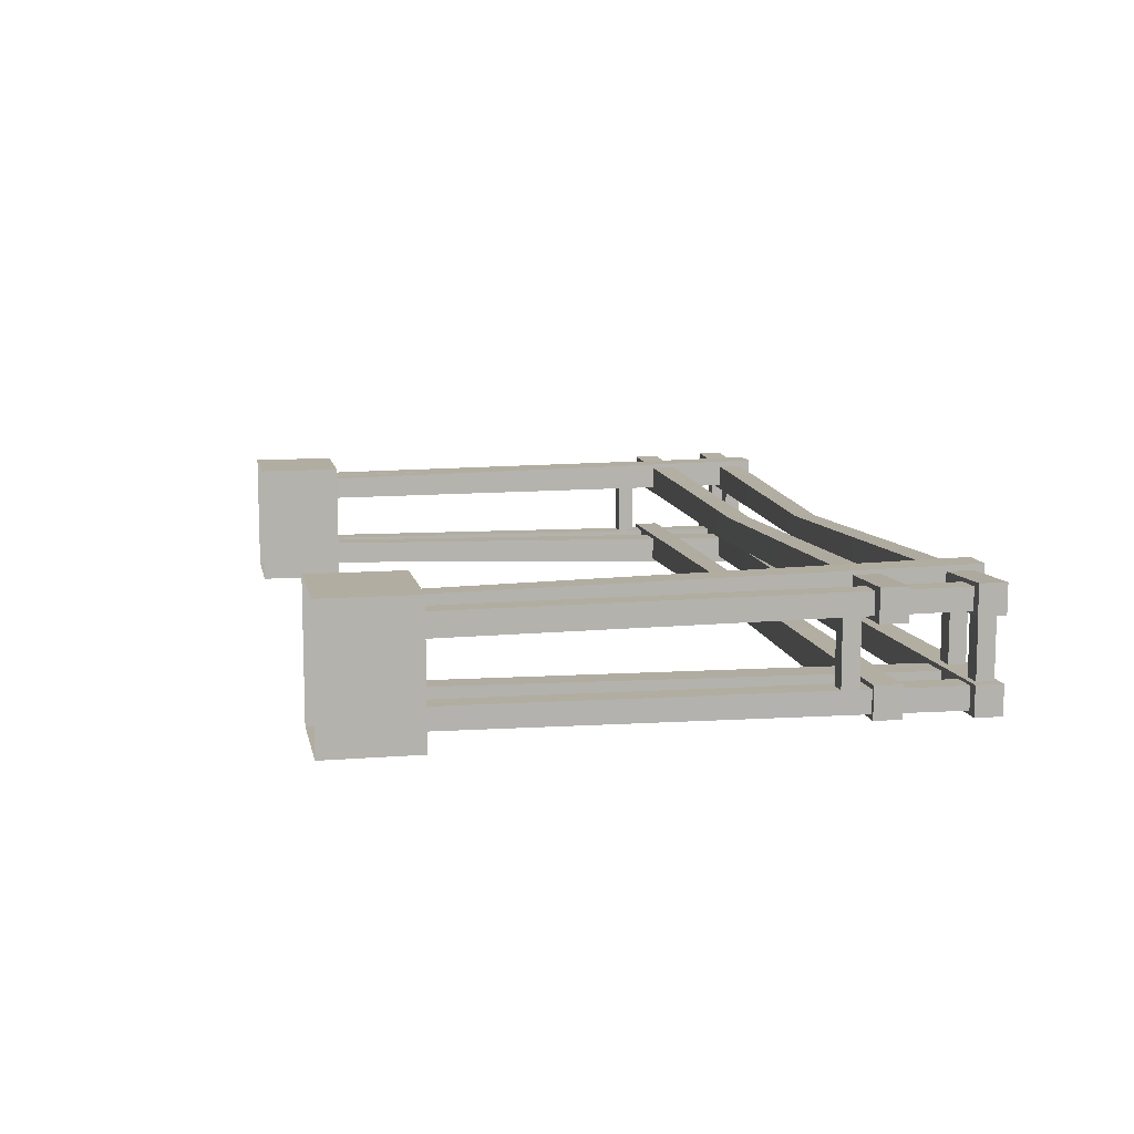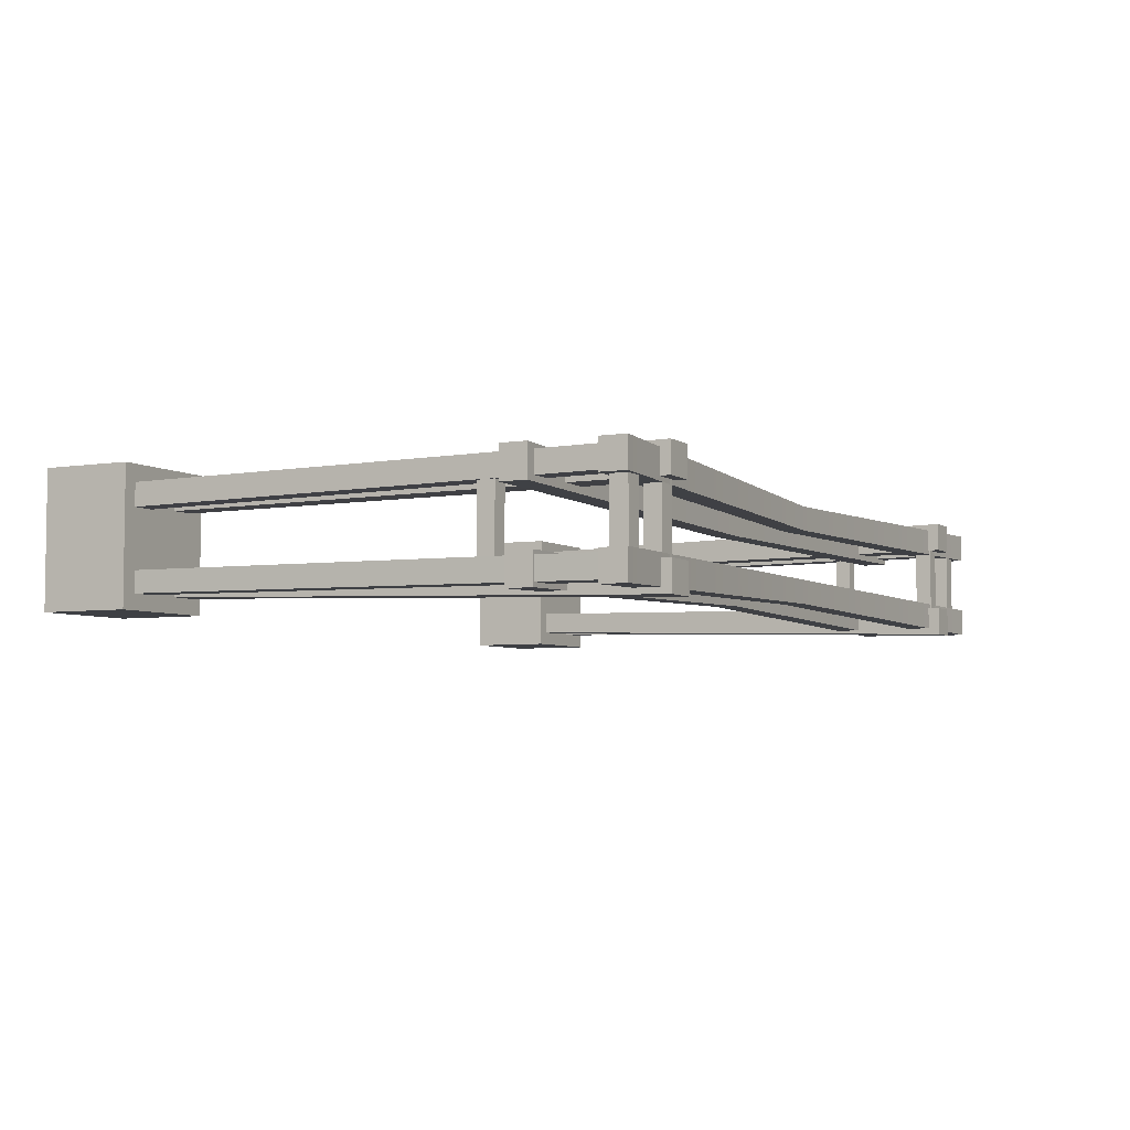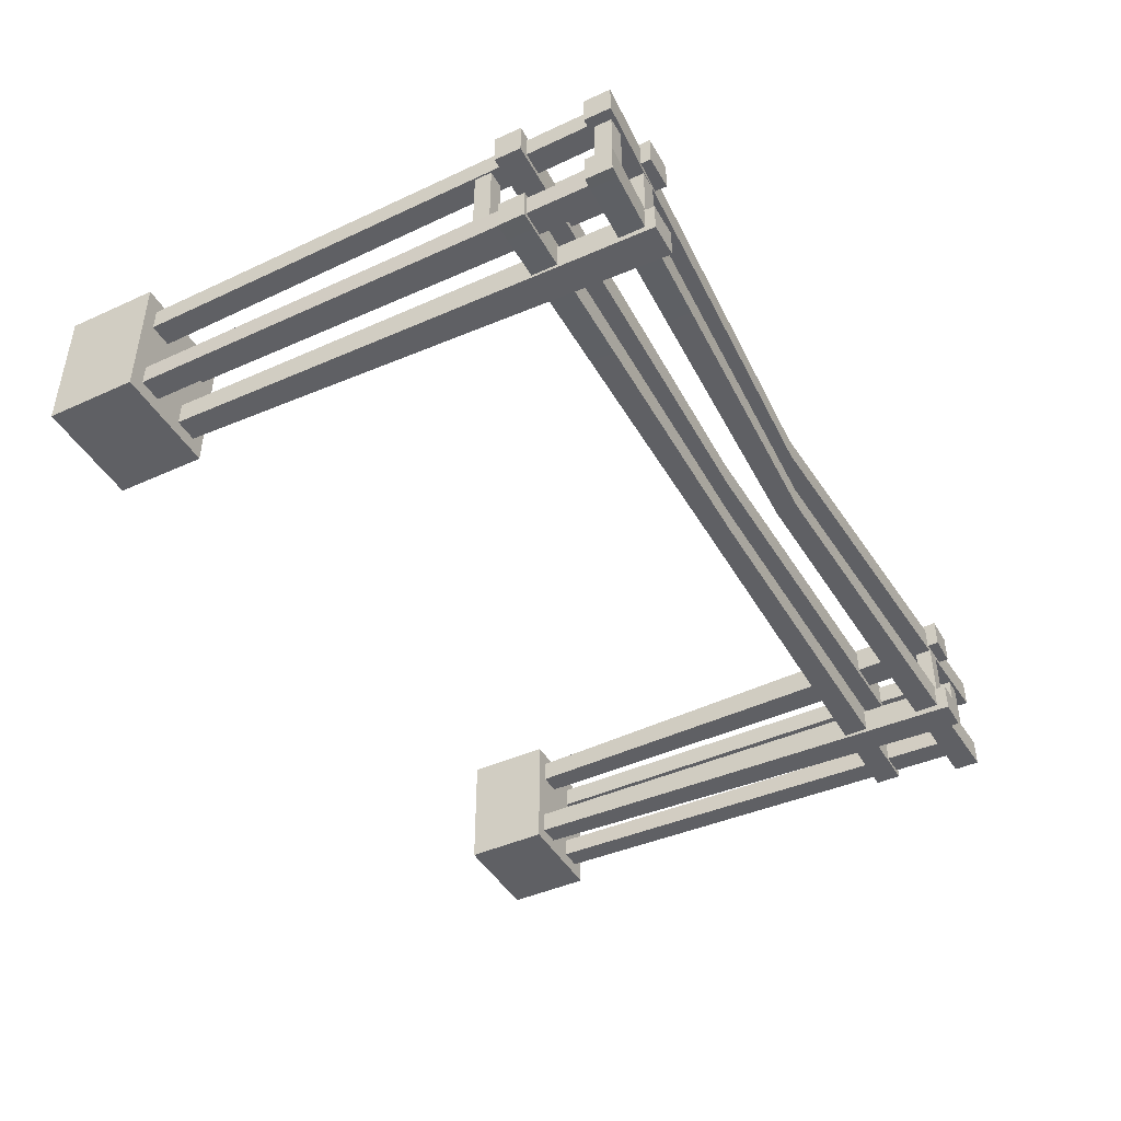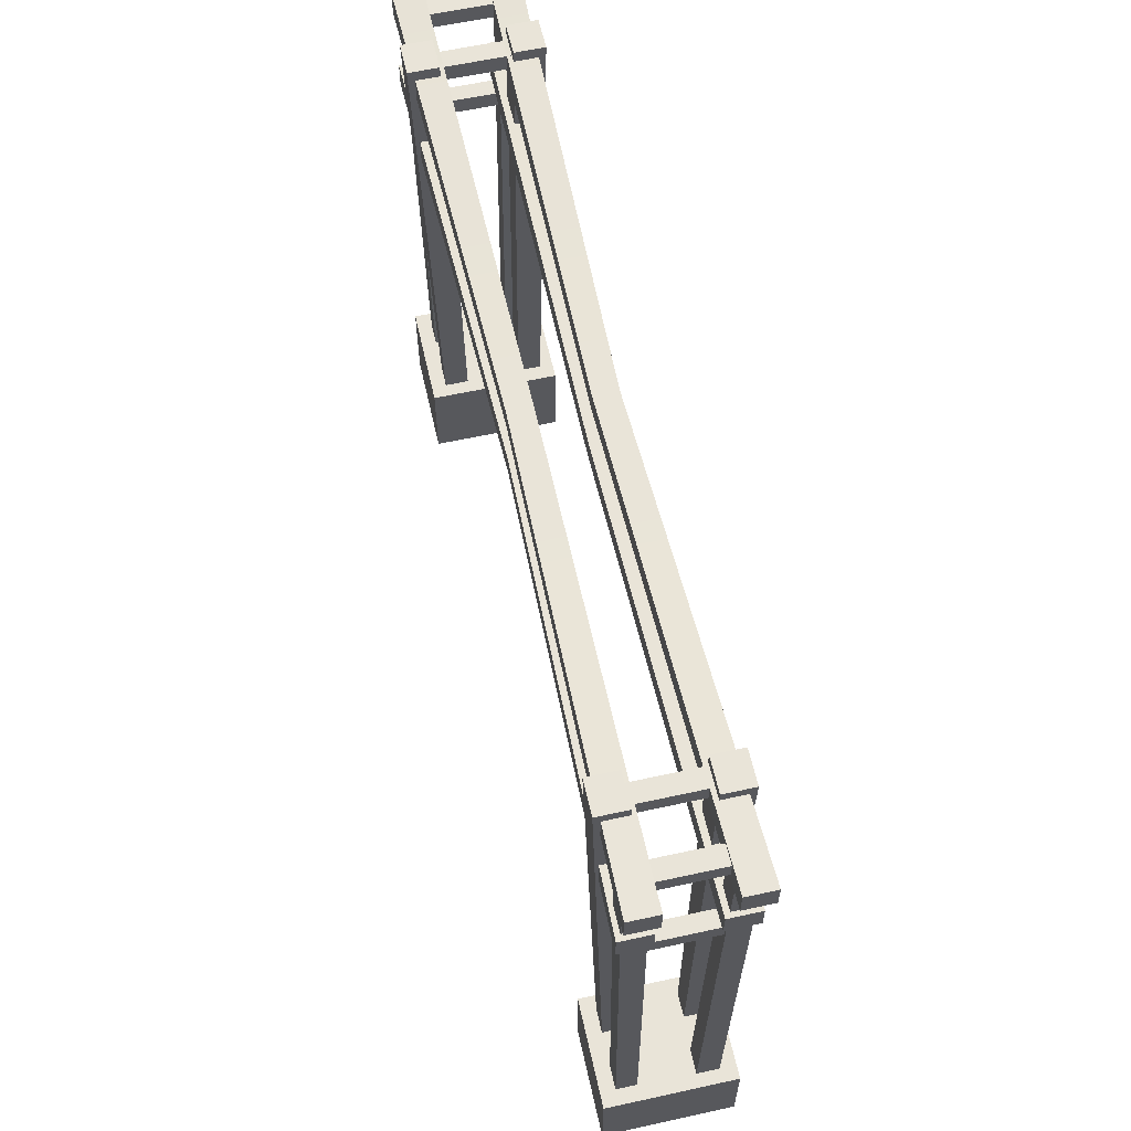
<metadata>
{"format":"obj","ext":"obj","renderer":"f3d","projection":"perspective","resolution":1024,"background":"white","views":[{"elev":10.3,"azim":78.7,"up":"+Z"},{"elev":-4.9,"azim":117.4,"up":"+Z"},{"elev":-44.0,"azim":118.0,"up":"+Z"},{"elev":60.4,"azim":-102.6,"up":"+Y"}]}
</metadata>
<code>
v -7.133 0.493 1.021
v -7.133 0.493 -1.021
v -5.442 0.493 -1.021
v -5.442 0.493 1.021
v -5.442 -0.905 1.021
v -5.442 0.493 1.021
v -5.442 0.493 -1.021
v -5.442 -0.905 -1.021
v -5.442 -0.905 -1.021
v -5.442 0.493 -1.021
v -7.133 0.493 -1.021
v -7.133 -0.905 -1.021
v -7.133 -0.905 -1.021
v -7.133 0.493 -1.021
v -7.133 0.493 1.021
v -7.133 -0.905 1.021
v -7.133 -0.905 1.021
v -7.133 0.493 1.021
v -5.442 0.493 1.021
v -5.442 -0.905 1.021
v -6.526 0.1941 -0.4596
v -6.567 8.057 -0.5316
v -6.567 8.057 -0.8816
v -6.526 0.1941 -0.7823
v -6.567 8.057 -0.5316
v -6.965 8.057 -0.5316
v -6.965 8.057 -0.8816
v -6.567 8.057 -0.8816
v -6.965 8.057 -0.5316
v -6.891 0.1941 -0.4596
v -6.891 0.1941 -0.7823
v -6.965 8.057 -0.8816
v -6.526 0.1941 -0.7823
v -6.567 8.057 -0.8816
v -6.965 8.057 -0.8816
v -6.891 0.1941 -0.7823
v -6.891 0.1941 -0.4596
v -6.965 8.057 -0.5316
v -6.567 8.057 -0.5316
v -6.526 0.1941 -0.4596
v -6.02 0.1941 -0.4136
v -6.032 8.56 -0.5494
v -5.509 8.56 -0.5494
v -5.655 0.1941 -0.4136
v -6.032 8.56 -0.5494
v -6.032 8.56 -1.019
v -5.509 8.56 -1.019
v -5.509 8.56 -0.5494
v -6.032 8.56 -1.019
v -6.02 0.1941 -0.7785
v -5.655 0.1941 -0.7785
v -5.509 8.56 -1.019
v -5.655 0.1941 -0.4136
v -5.509 8.56 -0.5494
v -5.509 8.56 -1.019
v -5.655 0.1941 -0.7785
v -6.02 0.1941 -0.7785
v -6.032 8.56 -1.019
v -6.032 8.56 -0.5494
v -6.02 0.1941 -0.4136
v -6.049 0.1941 0.4426
v -6.073 8.56 0.506
v -6.073 8.56 0.9759
v -6.049 0.1941 0.8075
v -6.073 8.56 0.506
v -5.551 8.56 0.506
v -5.551 8.56 0.9759
v -6.073 8.56 0.9759
v -5.551 8.56 0.506
v -5.684 0.1941 0.4426
v -5.684 0.1941 0.8075
v -5.551 8.56 0.9759
v -6.049 0.1941 0.8075
v -6.073 8.56 0.9759
v -5.551 8.56 0.9759
v -5.684 0.1941 0.8075
v -5.684 0.1941 0.4426
v -5.551 8.56 0.506
v -6.073 8.56 0.506
v -6.049 0.1941 0.4426
v -6.555 0.1941 0.4136
v -6.621 8.057 0.5015
v -6.977 8.057 0.5015
v -6.92 0.1941 0.4136
v -6.621 8.057 0.5015
v -6.621 8.057 0.8383
v -6.977 8.057 0.8383
v -6.977 8.057 0.5015
v -6.621 8.057 0.8383
v -6.555 0.1941 0.7619
v -6.92 0.1941 0.7619
v -6.977 8.057 0.8383
v -6.92 0.1941 0.4136
v -6.977 8.057 0.5015
v -6.977 8.057 0.8383
v -6.92 0.1941 0.7619
v -6.555 0.1941 0.7619
v -6.621 8.057 0.8383
v -6.621 8.057 0.5015
v -6.555 0.1941 0.4136
v 7.245 0.5186 1.058
v 5.492 0.5186 1.058
v 5.492 0.5186 -1.058
v 7.245 0.5186 -1.058
v 5.492 -0.9305 1.058
v 5.492 -0.9305 -1.058
v 5.492 0.5186 -1.058
v 5.492 0.5186 1.058
v 5.492 -0.9305 -1.058
v 7.245 -0.9305 -1.058
v 7.245 0.5186 -1.058
v 5.492 0.5186 -1.058
v 7.245 -0.9305 -1.058
v 7.245 -0.9305 1.058
v 7.245 0.5186 1.058
v 7.245 0.5186 -1.058
v 7.245 -0.9305 1.058
v 5.492 -0.9305 1.058
v 5.492 0.5186 1.058
v 7.245 0.5186 1.058
v 6.616 0.2087 -0.4764
v 6.616 0.2087 -0.811
v 6.657 8.065 -0.8923
v 6.657 8.065 -0.538
v 6.657 8.065 -0.538
v 6.657 8.065 -0.8923
v 7.06 8.065 -0.8923
v 7.06 8.065 -0.538
v 7.06 8.065 -0.538
v 7.06 8.065 -0.8923
v 6.994 0.2087 -0.811
v 6.994 0.2087 -0.4764
v 6.616 0.2087 -0.811
v 6.994 0.2087 -0.811
v 7.06 8.065 -0.8923
v 6.657 8.065 -0.8923
v 6.994 0.2087 -0.4764
v 6.616 0.2087 -0.4764
v 6.657 8.065 -0.538
v 7.06 8.065 -0.538
v 6.091 0.2087 -0.4287
v 5.713 0.2087 -0.4287
v 5.586 8.575 -0.556
v 6.115 8.575 -0.556
v 6.115 8.575 -0.556
v 5.586 8.575 -0.556
v 5.586 8.575 -1.032
v 6.115 8.575 -1.032
v 6.115 8.575 -1.032
v 5.586 8.575 -1.032
v 5.713 0.2087 -0.807
v 6.091 0.2087 -0.807
v 5.713 0.2087 -0.4287
v 5.713 0.2087 -0.807
v 5.586 8.575 -1.032
v 5.586 8.575 -0.556
v 6.091 0.2087 -0.807
v 6.091 0.2087 -0.4287
v 6.115 8.575 -0.556
v 6.115 8.575 -1.032
v 6.121 0.2087 0.4588
v 6.121 0.2087 0.837
v 6.157 8.575 0.9884
v 6.157 8.575 0.5126
v 6.157 8.575 0.5126
v 6.157 8.575 0.9884
v 5.628 8.575 0.9884
v 5.628 8.575 0.5126
v 5.628 8.575 0.5126
v 5.628 8.575 0.9884
v 5.743 0.2087 0.837
v 5.743 0.2087 0.4588
v 6.121 0.2087 0.837
v 5.743 0.2087 0.837
v 5.628 8.575 0.9884
v 6.157 8.575 0.9884
v 5.743 0.2087 0.4588
v 6.121 0.2087 0.4588
v 6.157 8.575 0.5126
v 5.628 8.575 0.5126
v 6.646 0.2087 0.4287
v 7.024 0.2087 0.4287
v 7.072 8.065 0.508
v 6.712 8.065 0.508
v 6.712 8.065 0.508
v 7.072 8.065 0.508
v 7.072 8.065 0.8491
v 6.712 8.065 0.8491
v 6.712 8.065 0.8491
v 7.072 8.065 0.8491
v 7.024 0.2087 0.7897
v 6.646 0.2087 0.7897
v 7.024 0.2087 0.4287
v 7.024 0.2087 0.7897
v 7.072 8.065 0.8491
v 7.072 8.065 0.508
v 6.646 0.2087 0.7897
v 6.646 0.2087 0.4287
v 6.712 8.065 0.508
v 6.712 8.065 0.8491
v 7.219 8.474 0.4571
v 0.01476 8.09 0.3705
v 0.01476 7.746 0.3705
v 7.219 8.053 0.4571
v -7.333 8.045 0.4512
v -7.333 8.461 0.4512
v -7.333 8.461 0.4512
v -7.333 8.461 0.9076
v -7.333 8.045 0.9076
v -7.333 8.045 0.4512
v -7.333 8.461 0.9076
v 0.01476 8.09 0.7487
v 0.01476 7.746 0.7487
v -7.333 8.045 0.9076
v 7.219 8.053 0.9192
v 7.219 8.474 0.9192
v 7.219 8.053 0.4571
v 0.01476 7.746 0.3705
v 0.01476 7.746 0.7487
v 7.219 8.053 0.9192
v -7.333 8.045 0.9076
v -7.333 8.045 0.4512
v 7.219 8.474 0.9192
v 0.01476 8.09 0.7487
v 0.01476 8.09 0.3705
v 7.219 8.474 0.4571
v -7.333 8.461 0.4512
v -7.333 8.461 0.9076
v 7.219 8.053 0.4571
v 7.219 8.053 0.9192
v 7.219 8.474 0.9192
v 7.219 8.474 0.4571
v 7.219 8.474 -0.9572
v 0.01476 8.09 -0.787
v 0.01476 7.746 -0.787
v 7.219 8.053 -0.9572
v -7.333 8.045 -0.9457
v -7.333 8.461 -0.9457
v -7.333 8.461 -0.9457
v -7.333 8.461 -0.4893
v -7.333 8.045 -0.4893
v -7.333 8.045 -0.9457
v -7.333 8.461 -0.4893
v 0.01476 8.09 -0.4088
v 0.01476 7.746 -0.4088
v -7.333 8.045 -0.4893
v 7.219 8.053 -0.4952
v 7.219 8.474 -0.4952
v 7.219 8.053 -0.9572
v 0.01476 7.746 -0.787
v 0.01476 7.746 -0.4088
v 7.219 8.053 -0.4952
v -7.333 8.045 -0.4893
v -7.333 8.045 -0.9457
v 7.219 8.474 -0.4952
v 0.01476 8.09 -0.4088
v 0.01476 8.09 -0.787
v 7.219 8.474 -0.9572
v -7.333 8.461 -0.9457
v -7.333 8.461 -0.4893
v 7.219 8.053 -0.9572
v 7.219 8.053 -0.4952
v 7.219 8.474 -0.4952
v 7.219 8.474 -0.9572
v 7.251 7.059 0.4143
v 0.01476 6.932 0.3355
v 0.01476 6.588 0.3355
v 7.251 6.638 0.4143
v -7.047 6.648 0.4089
v -7.047 7.063 0.4089
v -7.047 7.063 0.4089
v -7.047 7.063 0.9076
v -7.047 6.648 0.9076
v -7.047 6.648 0.4089
v -7.047 7.063 0.9076
v 0.01476 6.932 0.7487
v 0.01476 6.588 0.7487
v -7.047 6.648 0.9076
v 7.251 6.638 0.9192
v 7.251 7.059 0.9192
v 7.251 6.638 0.4143
v 0.01476 6.588 0.3355
v 0.01476 6.588 0.7487
v 7.251 6.638 0.9192
v -7.047 6.648 0.9076
v -7.047 6.648 0.4089
v 7.251 7.059 0.9192
v 0.01476 6.932 0.7487
v 0.01476 6.932 0.3355
v 7.251 7.059 0.4143
v -7.047 7.063 0.4089
v -7.047 7.063 0.9076
v 7.251 6.638 0.4143
v 7.251 6.638 0.9192
v 7.251 7.059 0.9192
v 7.251 7.059 0.4143
v 7.104 7.059 -0.9572
v 0.01476 6.932 -0.787
v 0.01476 6.588 -0.787
v 7.104 6.638 -0.9572
v -7.047 6.648 -0.9457
v -7.047 7.063 -0.9457
v -7.047 7.063 -0.9457
v -7.047 7.063 -0.4586
v -7.047 6.648 -0.4586
v -7.047 6.648 -0.9457
v -7.047 7.063 -0.4586
v 0.01476 6.932 -0.3833
v 0.01476 6.588 -0.3833
v -7.047 6.648 -0.4586
v 7.104 6.638 -0.464
v 7.104 7.059 -0.464
v 7.104 6.638 -0.9572
v 0.01476 6.588 -0.787
v 0.01476 6.588 -0.3833
v 7.104 6.638 -0.464
v -7.047 6.648 -0.4586
v -7.047 6.648 -0.9457
v 7.104 7.059 -0.464
v 0.01476 6.932 -0.3833
v 0.01476 6.932 -0.787
v 7.104 7.059 -0.9572
v -7.047 7.063 -0.9457
v -7.047 7.063 -0.4586
v 7.104 6.638 -0.9572
v 7.104 6.638 -0.464
v 7.104 7.059 -0.464
v 7.104 7.059 -0.9572
v 5.74 8.398 -0.6138
v 5.74 8.398 0.6127
v 5.74 8.129 0.6127
v 5.74 8.129 -0.6138
v 5.74 8.398 0.6127
v 6.035 8.398 0.6127
v 6.035 8.129 0.6127
v 5.74 8.129 0.6127
v 6.035 8.398 0.6127
v 6.035 8.398 -0.6138
v 6.035 8.129 -0.6138
v 6.035 8.129 0.6127
v 5.74 8.129 -0.6138
v 5.74 8.129 0.6127
v 6.035 8.129 0.6127
v 6.035 8.129 -0.6138
v 6.035 8.398 -0.6138
v 6.035 8.398 0.6127
v 5.74 8.398 0.6127
v 5.74 8.398 -0.6138
v 5.74 8.129 -0.6138
v 6.035 8.129 -0.6138
v 6.035 8.398 -0.6138
v 5.74 8.398 -0.6138
v 6.757 8.398 -0.6138
v 6.757 8.398 0.6127
v 6.757 8.129 0.6127
v 6.757 8.129 -0.6138
v 6.757 8.398 0.6127
v 7.052 8.398 0.6127
v 7.052 8.129 0.6127
v 6.757 8.129 0.6127
v 7.052 8.398 0.6127
v 7.052 8.398 -0.6138
v 7.052 8.129 -0.6138
v 7.052 8.129 0.6127
v 6.757 8.129 -0.6138
v 6.757 8.129 0.6127
v 7.052 8.129 0.6127
v 7.052 8.129 -0.6138
v 7.052 8.398 -0.6138
v 7.052 8.398 0.6127
v 6.757 8.398 0.6127
v 6.757 8.398 -0.6138
v 6.757 8.129 -0.6138
v 7.052 8.129 -0.6138
v 7.052 8.398 -0.6138
v 6.757 8.398 -0.6138
v -5.898 8.386 -0.6065
v -5.898 8.386 0.6048
v -5.898 8.12 0.6048
v -5.898 8.12 -0.6065
v -5.898 8.386 0.6048
v -5.607 8.386 0.6048
v -5.607 8.12 0.6048
v -5.898 8.12 0.6048
v -5.607 8.386 0.6048
v -5.607 8.386 -0.6065
v -5.607 8.12 -0.6065
v -5.607 8.12 0.6048
v -5.898 8.12 -0.6065
v -5.898 8.12 0.6048
v -5.607 8.12 0.6048
v -5.607 8.12 -0.6065
v -5.607 8.386 -0.6065
v -5.607 8.386 0.6048
v -5.898 8.386 0.6048
v -5.898 8.386 -0.6065
v -5.898 8.12 -0.6065
v -5.607 8.12 -0.6065
v -5.607 8.386 -0.6065
v -5.898 8.386 -0.6065
v -6.902 8.386 -0.6065
v -6.902 8.386 0.6048
v -6.902 8.12 0.6048
v -6.902 8.12 -0.6065
v -6.902 8.386 0.6048
v -6.611 8.386 0.6048
v -6.611 8.12 0.6048
v -6.902 8.12 0.6048
v -6.611 8.386 0.6048
v -6.611 8.386 -0.6065
v -6.611 8.12 -0.6065
v -6.611 8.12 0.6048
v -6.902 8.12 -0.6065
v -6.902 8.12 0.6048
v -6.611 8.12 0.6048
v -6.611 8.12 -0.6065
v -6.611 8.386 -0.6065
v -6.611 8.386 0.6048
v -6.902 8.386 0.6048
v -6.902 8.386 -0.6065
v -6.902 8.12 -0.6065
v -6.611 8.12 -0.6065
v -6.611 8.386 -0.6065
v -6.902 8.386 -0.6065
v 6.771 6.463 -0.6138
v 6.771 6.463 0.6127
v 6.771 6.195 0.6127
v 6.771 6.195 -0.6138
v 6.771 6.463 0.6127
v 7.037 6.463 0.6127
v 7.037 6.195 0.6127
v 6.771 6.195 0.6127
v 7.037 6.463 0.6127
v 7.037 6.463 -0.6138
v 7.037 6.195 -0.6138
v 7.037 6.195 0.6127
v 6.771 6.195 -0.6138
v 6.771 6.195 0.6127
v 7.037 6.195 0.6127
v 7.037 6.195 -0.6138
v 7.037 6.463 -0.6138
v 7.037 6.463 0.6127
v 6.771 6.463 0.6127
v 6.771 6.463 -0.6138
v 6.771 6.195 -0.6138
v 7.037 6.195 -0.6138
v 7.037 6.463 -0.6138
v 6.771 6.463 -0.6138
v -6.934 6.475 -0.6065
v -6.934 6.475 0.6048
v -6.934 6.209 0.6048
v -6.934 6.209 -0.6065
v -6.934 6.475 0.6048
v -6.677 6.475 0.6048
v -6.677 6.209 0.6048
v -6.934 6.209 0.6048
v -6.677 6.475 0.6048
v -6.677 6.475 -0.6065
v -6.677 6.209 -0.6065
v -6.677 6.209 0.6048
v -6.934 6.209 -0.6065
v -6.934 6.209 0.6048
v -6.677 6.209 0.6048
v -6.677 6.209 -0.6065
v -6.677 6.475 -0.6065
v -6.677 6.475 0.6048
v -6.934 6.475 0.6048
v -6.934 6.475 -0.6065
v -6.934 6.209 -0.6065
v -6.677 6.209 -0.6065
v -6.677 6.475 -0.6065
v -6.934 6.475 -0.6065
g Street_el1_1886_433
f 1 3 2
f 1 4 3
f 5 7 6
f 5 8 7
f 9 11 10
f 9 12 11
f 13 15 14
f 13 16 15
f 17 19 18
f 17 20 19
f 21 23 22
f 21 24 23
f 25 27 26
f 25 28 27
f 29 31 30
f 29 32 31
f 33 35 34
f 33 36 35
f 37 39 38
f 37 40 39
f 41 43 42
f 41 44 43
f 45 47 46
f 45 48 47
f 49 51 50
f 49 52 51
f 53 55 54
f 53 56 55
f 57 59 58
f 57 60 59
f 61 63 62
f 61 64 63
f 65 67 66
f 65 68 67
f 69 71 70
f 69 72 71
f 73 75 74
f 73 76 75
f 77 79 78
f 77 80 79
f 81 83 82
f 81 84 83
f 85 87 86
f 85 88 87
f 89 91 90
f 89 92 91
f 93 95 94
f 93 96 95
f 97 99 98
f 97 100 99
f 101 103 102
f 101 104 103
f 105 107 106
f 105 108 107
f 109 111 110
f 109 112 111
f 113 115 114
f 113 116 115
f 117 119 118
f 117 120 119
f 121 123 122
f 121 124 123
f 125 127 126
f 125 128 127
f 129 131 130
f 129 132 131
f 133 135 134
f 133 136 135
f 137 139 138
f 137 140 139
f 141 143 142
f 141 144 143
f 145 147 146
f 145 148 147
f 149 151 150
f 149 152 151
f 153 155 154
f 153 156 155
f 157 159 158
f 157 160 159
f 161 163 162
f 161 164 163
f 165 167 166
f 165 168 167
f 169 171 170
f 169 172 171
f 173 175 174
f 173 176 175
f 177 179 178
f 177 180 179
f 181 183 182
f 181 184 183
f 185 187 186
f 185 188 187
f 189 191 190
f 189 192 191
f 193 195 194
f 193 196 195
f 197 199 198
f 197 200 199
f 201 203 202
f 201 204 203
f 202 203 205
f 202 205 206
f 207 209 208
f 207 210 209
f 211 213 212
f 211 214 213
f 212 213 215
f 212 215 216
f 217 219 218
f 217 220 219
f 218 219 221
f 218 221 222
f 223 225 224
f 223 226 225
f 224 225 227
f 224 227 228
f 229 231 230
f 229 232 231
f 233 235 234
f 233 236 235
f 234 235 237
f 234 237 238
f 239 241 240
f 239 242 241
f 243 245 244
f 243 246 245
f 244 245 247
f 244 247 248
f 249 251 250
f 249 252 251
f 250 251 253
f 250 253 254
f 255 257 256
f 255 258 257
f 256 257 259
f 256 259 260
f 261 263 262
f 261 264 263
f 265 267 266
f 265 268 267
f 266 267 269
f 266 269 270
f 271 273 272
f 271 274 273
f 275 277 276
f 275 278 277
f 276 277 279
f 276 279 280
f 281 283 282
f 281 284 283
f 282 283 285
f 282 285 286
f 287 289 288
f 287 290 289
f 288 289 291
f 288 291 292
f 293 295 294
f 293 296 295
f 297 299 298
f 297 300 299
f 298 299 301
f 298 301 302
f 303 305 304
f 303 306 305
f 307 309 308
f 307 310 309
f 308 309 311
f 308 311 312
f 313 315 314
f 313 316 315
f 314 315 317
f 314 317 318
f 319 321 320
f 319 322 321
f 320 321 323
f 320 323 324
f 325 327 326
f 325 328 327
f 329 331 330
f 329 332 331
f 333 335 334
f 333 336 335
f 337 339 338
f 337 340 339
f 341 343 342
f 341 344 343
f 345 347 346
f 345 348 347
f 349 351 350
f 349 352 351
f 353 355 354
f 353 356 355
f 357 359 358
f 357 360 359
f 361 363 362
f 361 364 363
f 365 367 366
f 365 368 367
f 369 371 370
f 369 372 371
f 373 375 374
f 373 376 375
f 377 379 378
f 377 380 379
f 381 383 382
f 381 384 383
f 385 387 386
f 385 388 387
f 389 391 390
f 389 392 391
f 393 395 394
f 393 396 395
f 397 399 398
f 397 400 399
f 401 403 402
f 401 404 403
f 405 407 406
f 405 408 407
f 409 411 410
f 409 412 411
f 413 415 414
f 413 416 415
f 417 419 418
f 417 420 419
f 421 423 422
f 421 424 423
f 425 427 426
f 425 428 427
f 429 431 430
f 429 432 431
f 433 435 434
f 433 436 435
f 437 439 438
f 437 440 439
f 441 443 442
f 441 444 443
f 445 447 446
f 445 448 447
f 449 451 450
f 449 452 451
f 453 455 454
f 453 456 455
f 457 459 458
f 457 460 459
f 461 463 462
f 461 464 463
f 465 467 466
f 465 468 467
f 469 471 470
f 469 472 471

</code>
